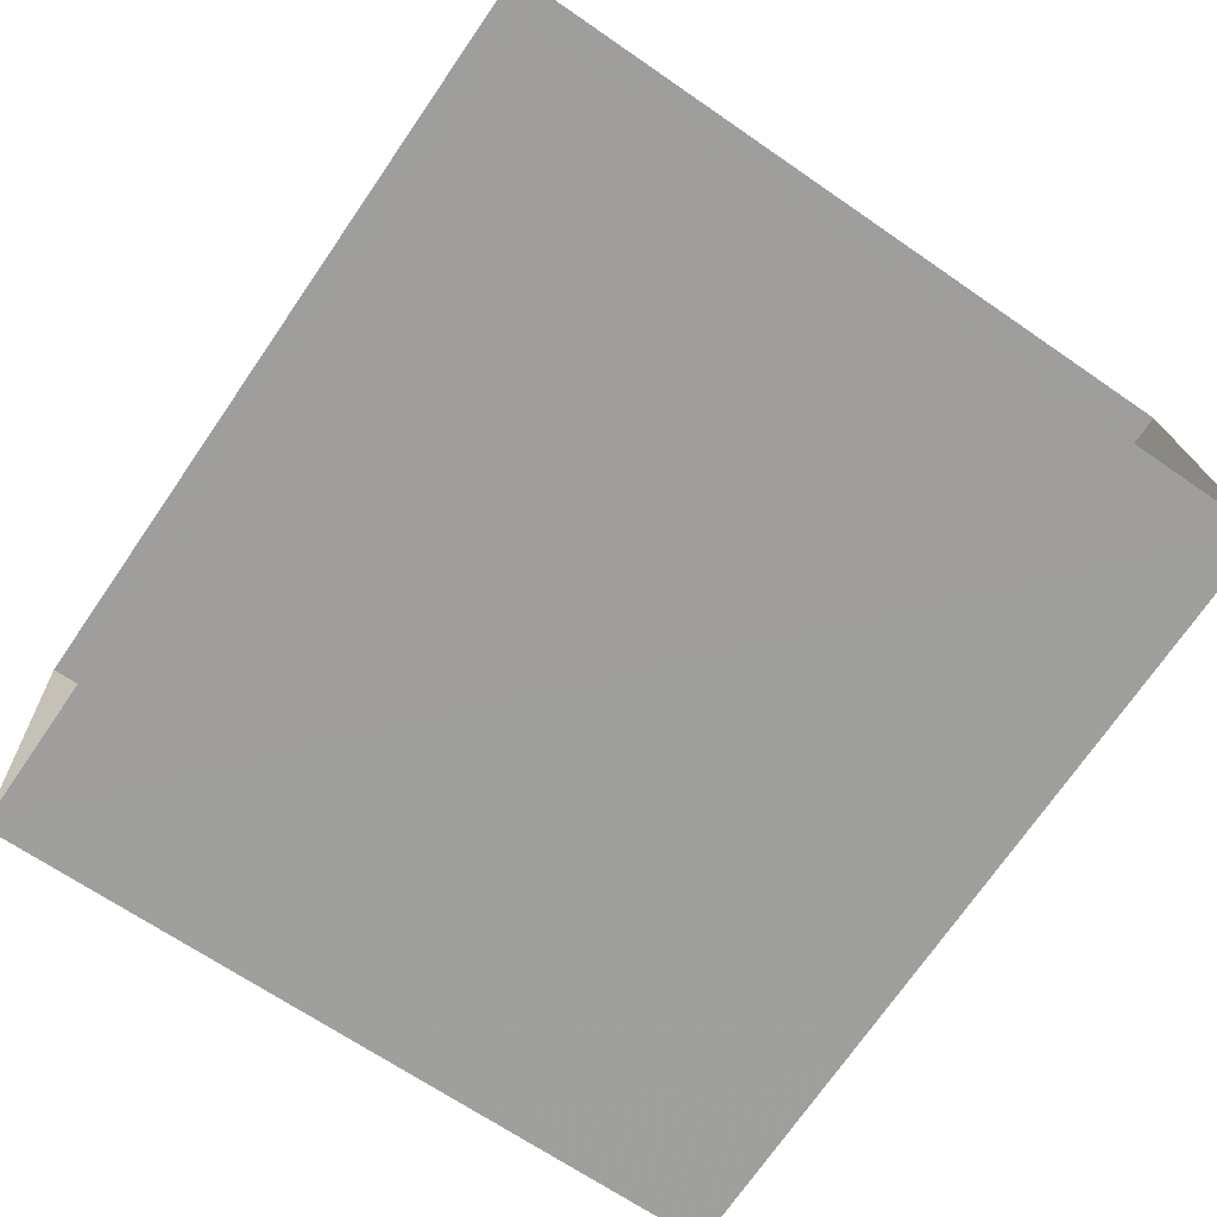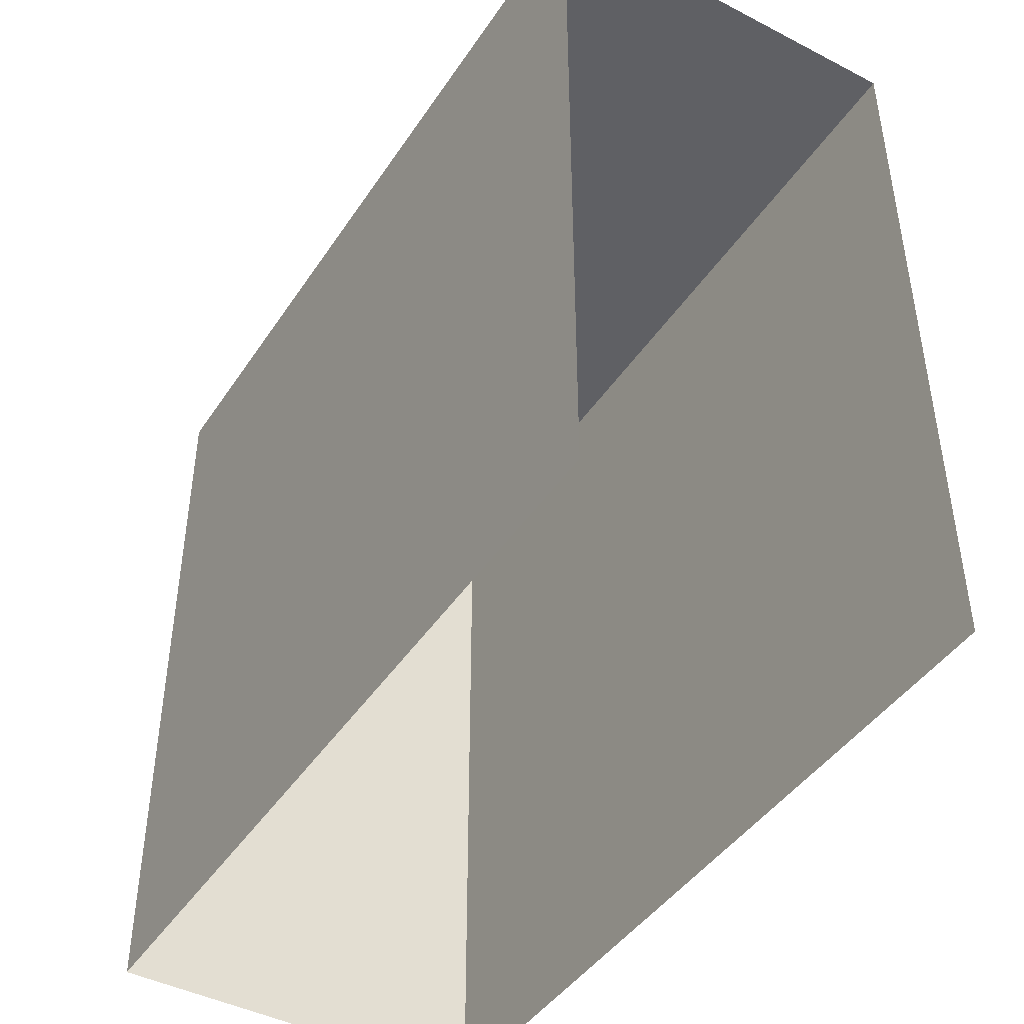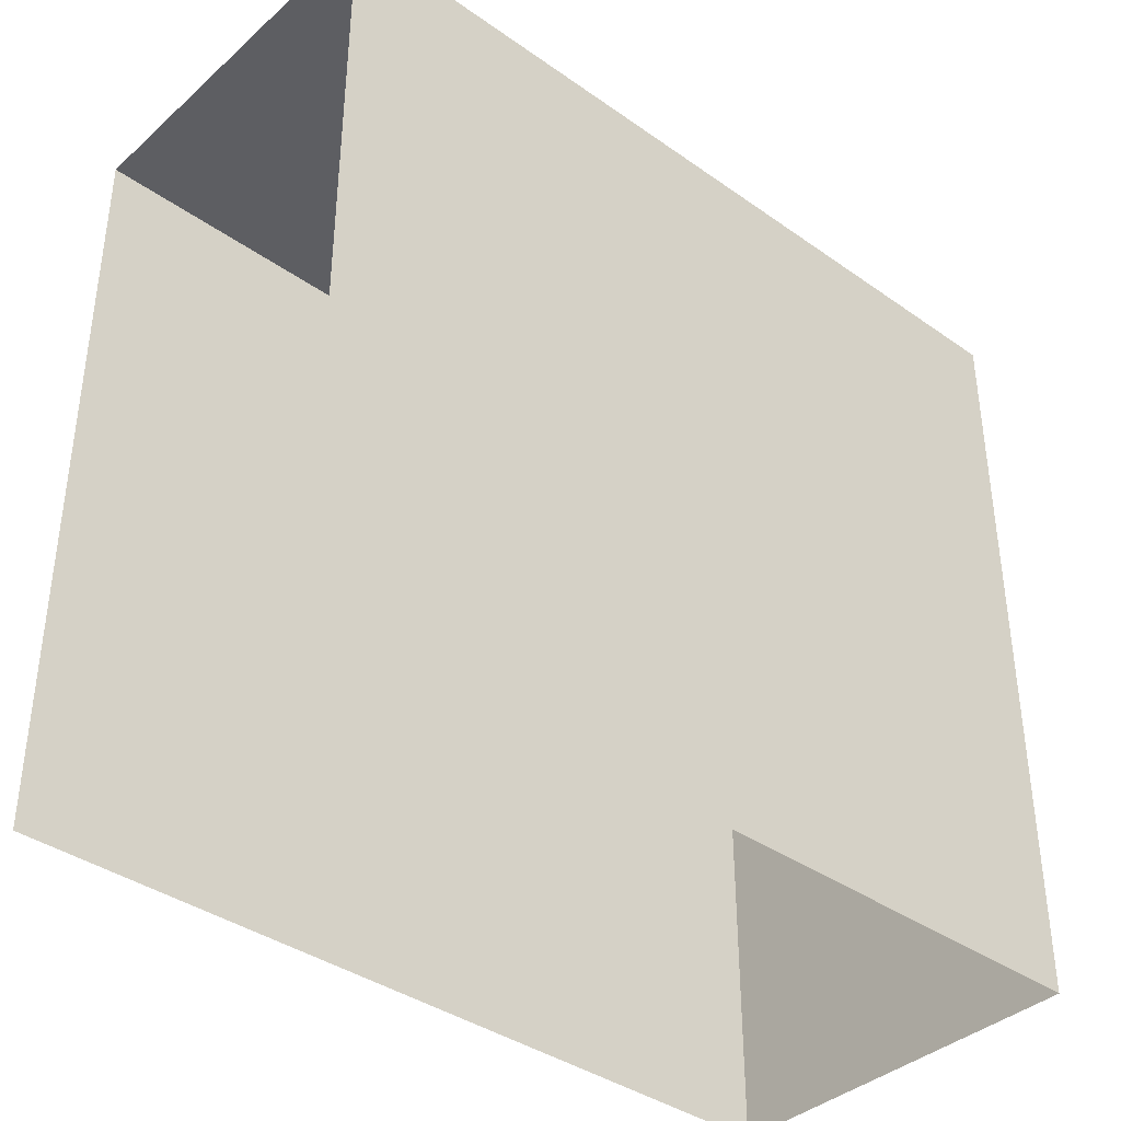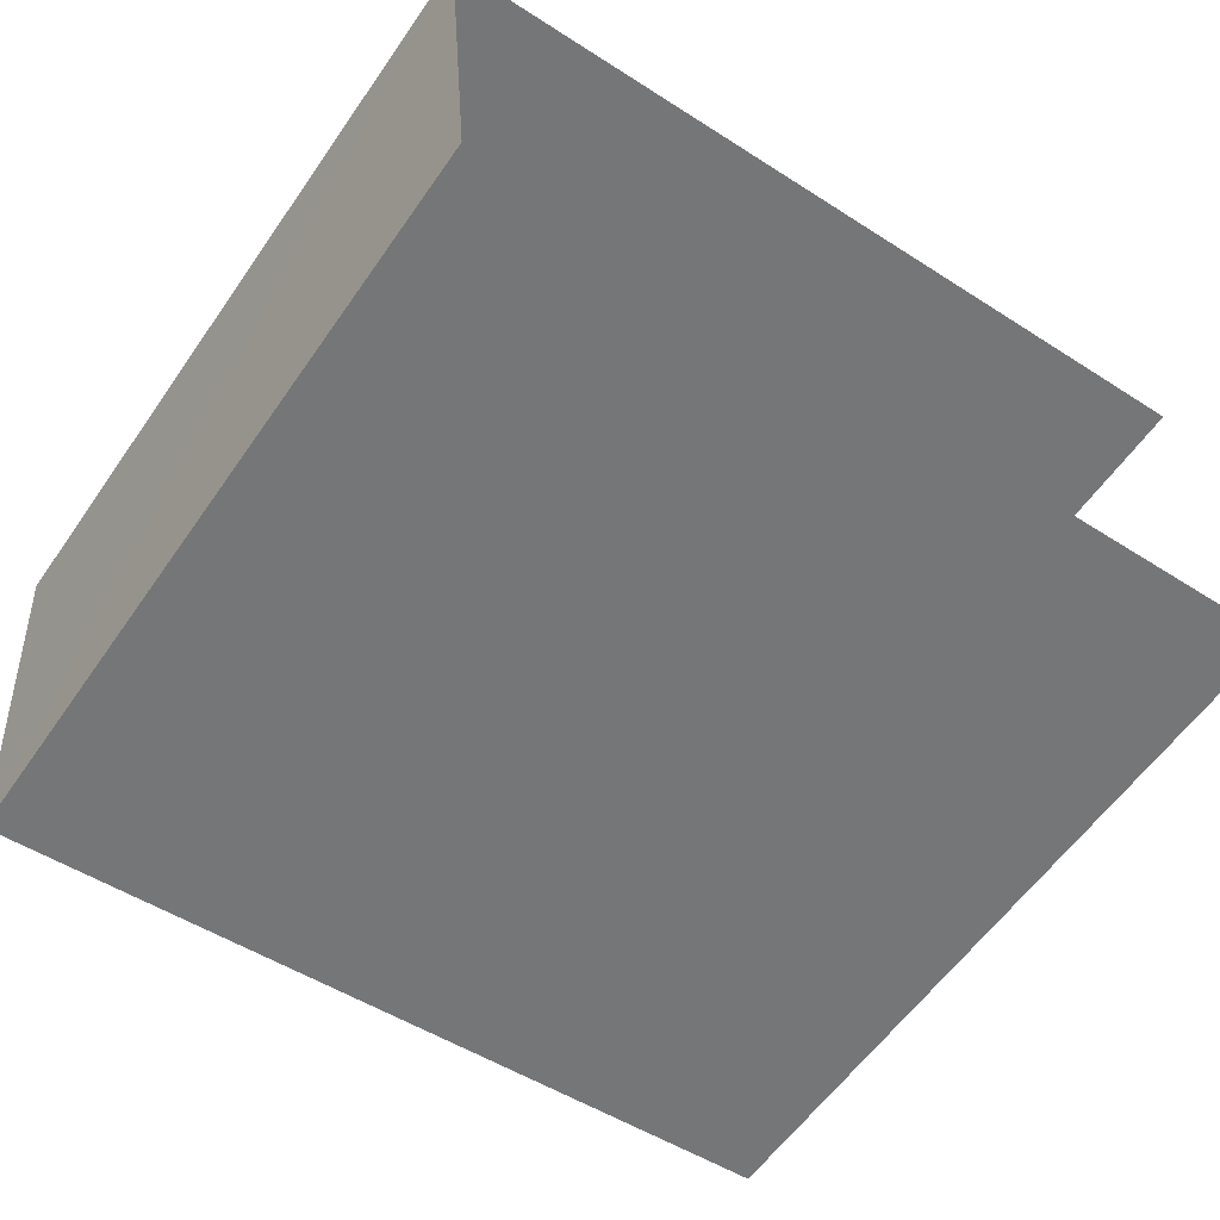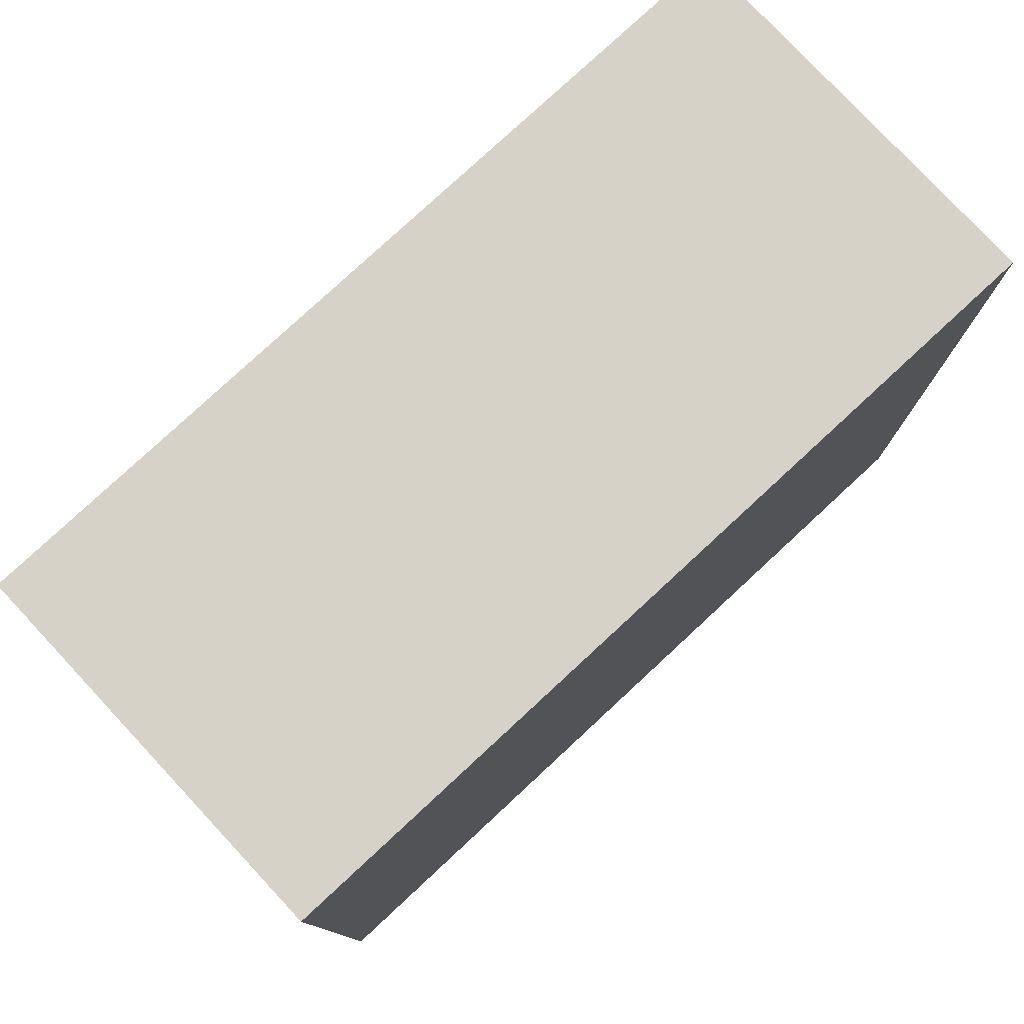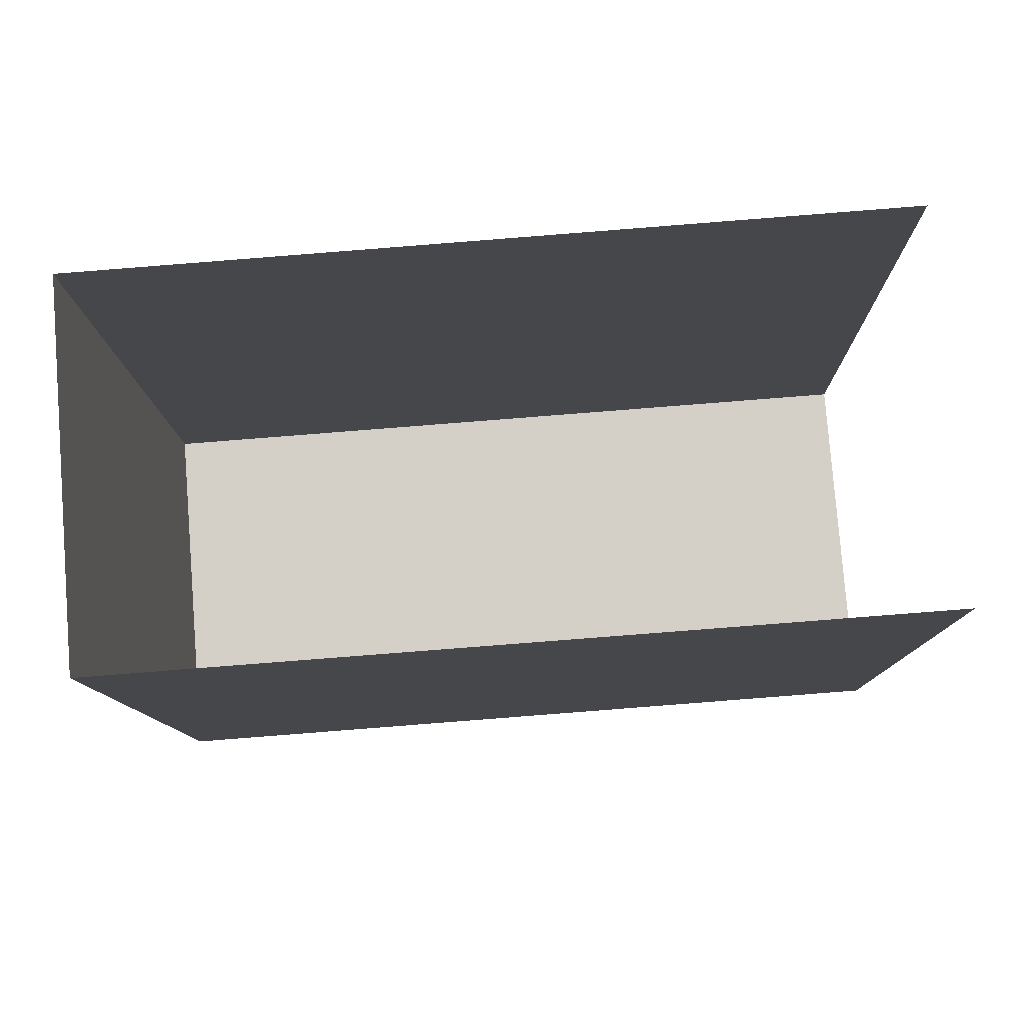
<metadata>
{"format":"obj","ext":"obj","renderer":"f3d","projection":"perspective","resolution":1024,"background":"white","views":[{"elev":-67.2,"azim":-124.7,"up":"+Y"},{"elev":-44.0,"azim":-125.6,"up":"+Z"},{"elev":-38.2,"azim":-46.2,"up":"+Z"},{"elev":-58.9,"azim":145.3,"up":"+Y"},{"elev":78.4,"azim":-47.4,"up":"+Z"},{"elev":-10.4,"azim":-179.2,"up":"+Y"}]}
</metadata>
<code>
v -3.734e+05 -1.052e+05 22.67
v -3.733e+05 -1.052e+05 22.67
v -3.734e+05 -1.052e+05 22.67
v -3.733e+05 -1.052e+05 22.67
v -3.733e+05 -1.052e+05 33.15
v -3.734e+05 -1.052e+05 33.15
v -3.734e+05 -1.052e+05 33.16
v -3.733e+05 -1.052e+05 33.15
f 1 2 3
f 1 4 2
f 7 1 3
f 7 6 1
f 5 6 7
f 5 8 6
f 7 3 2
f 5 7 2
f 6 4 1
f 6 8 4
f 5 2 4
f 8 5 4

</code>
